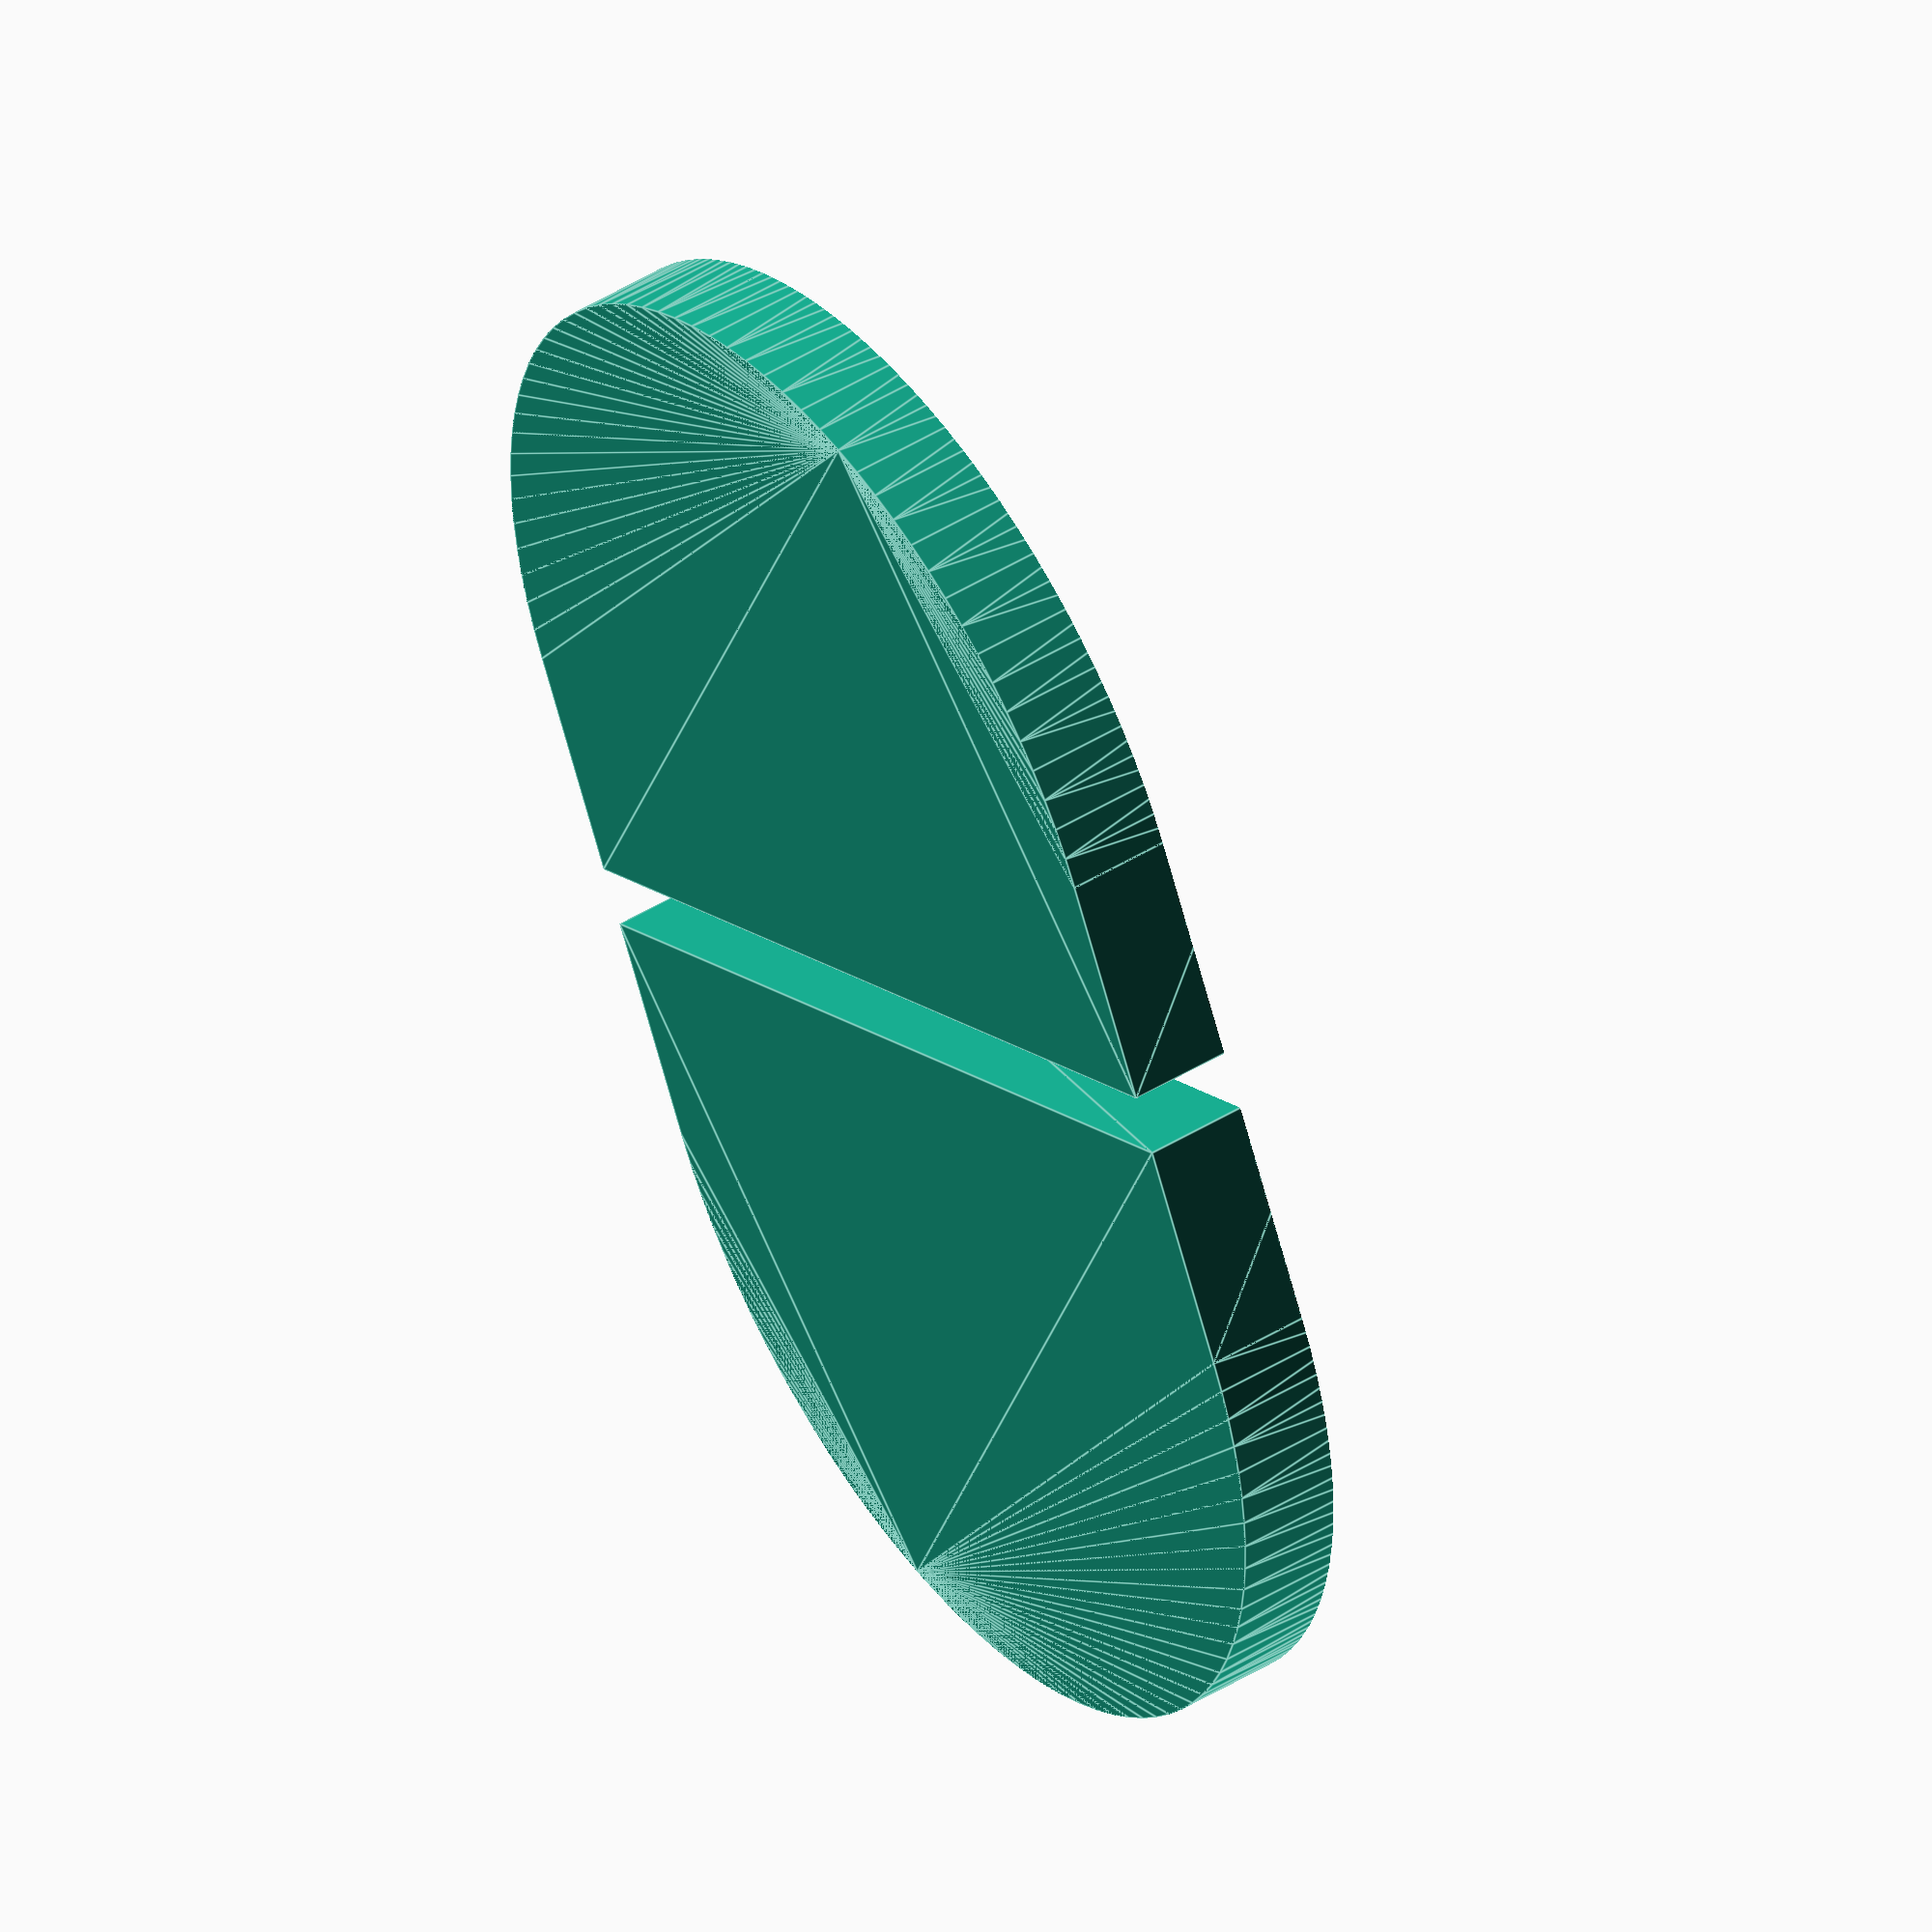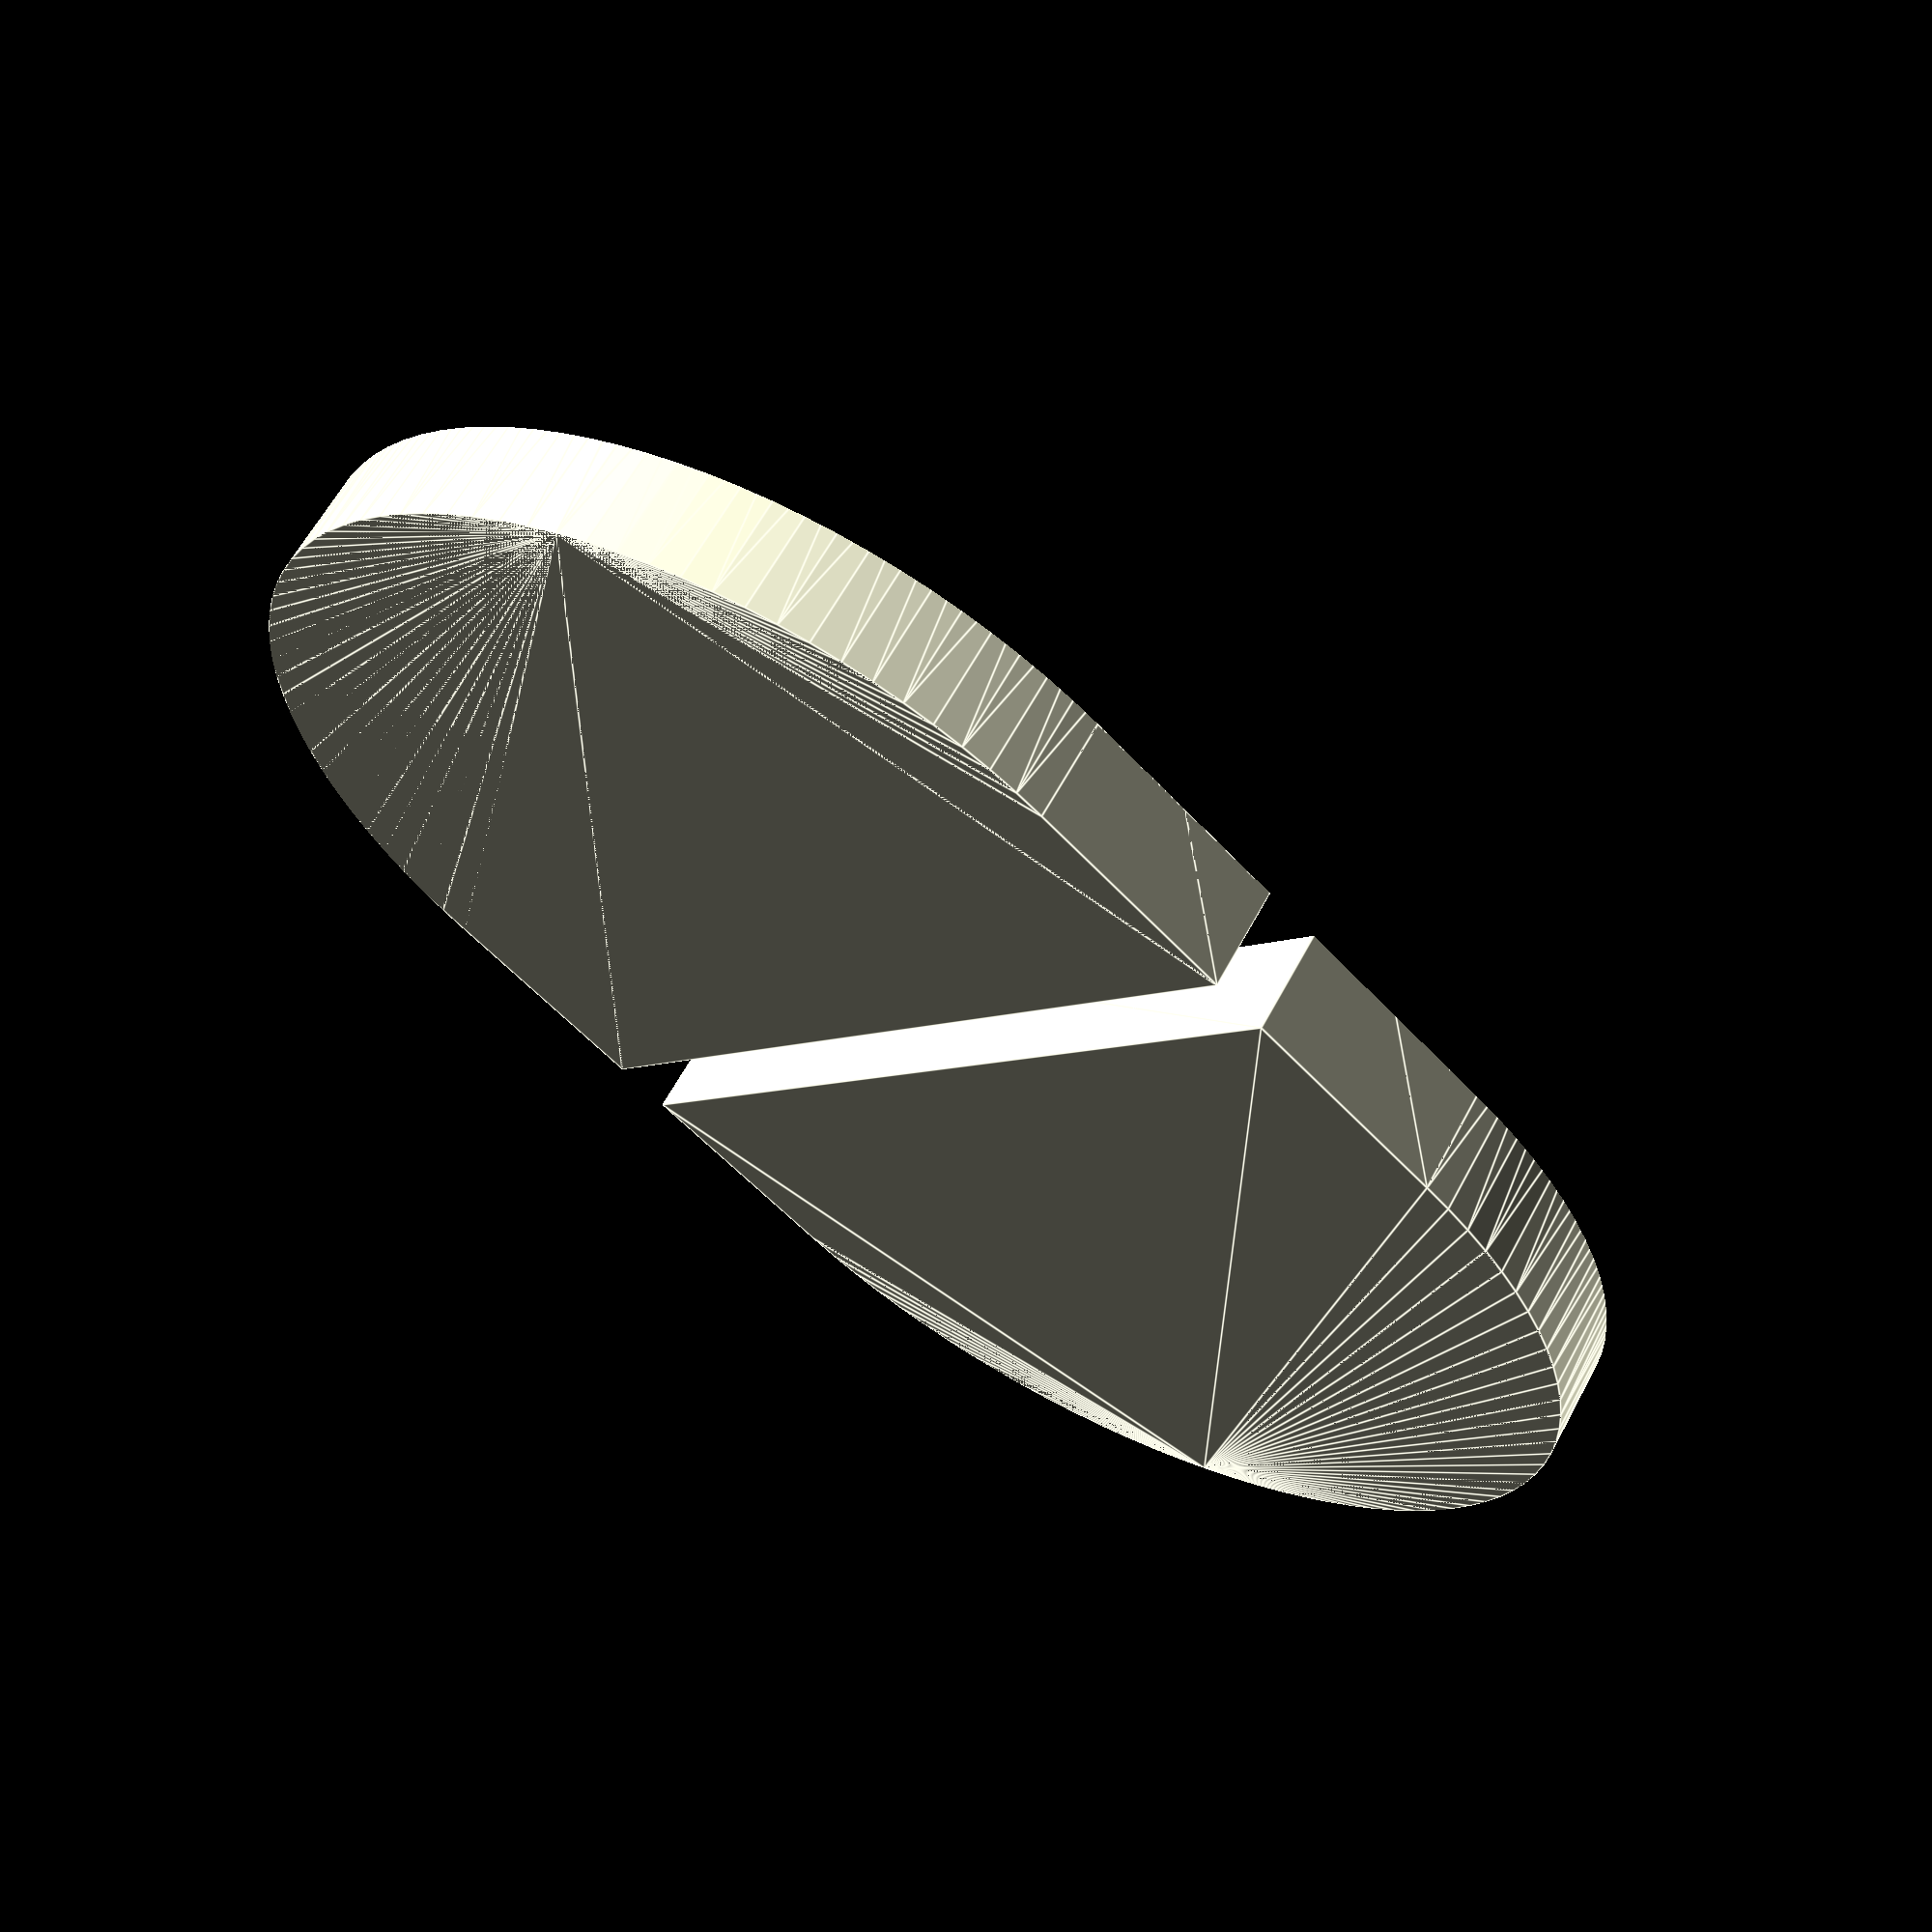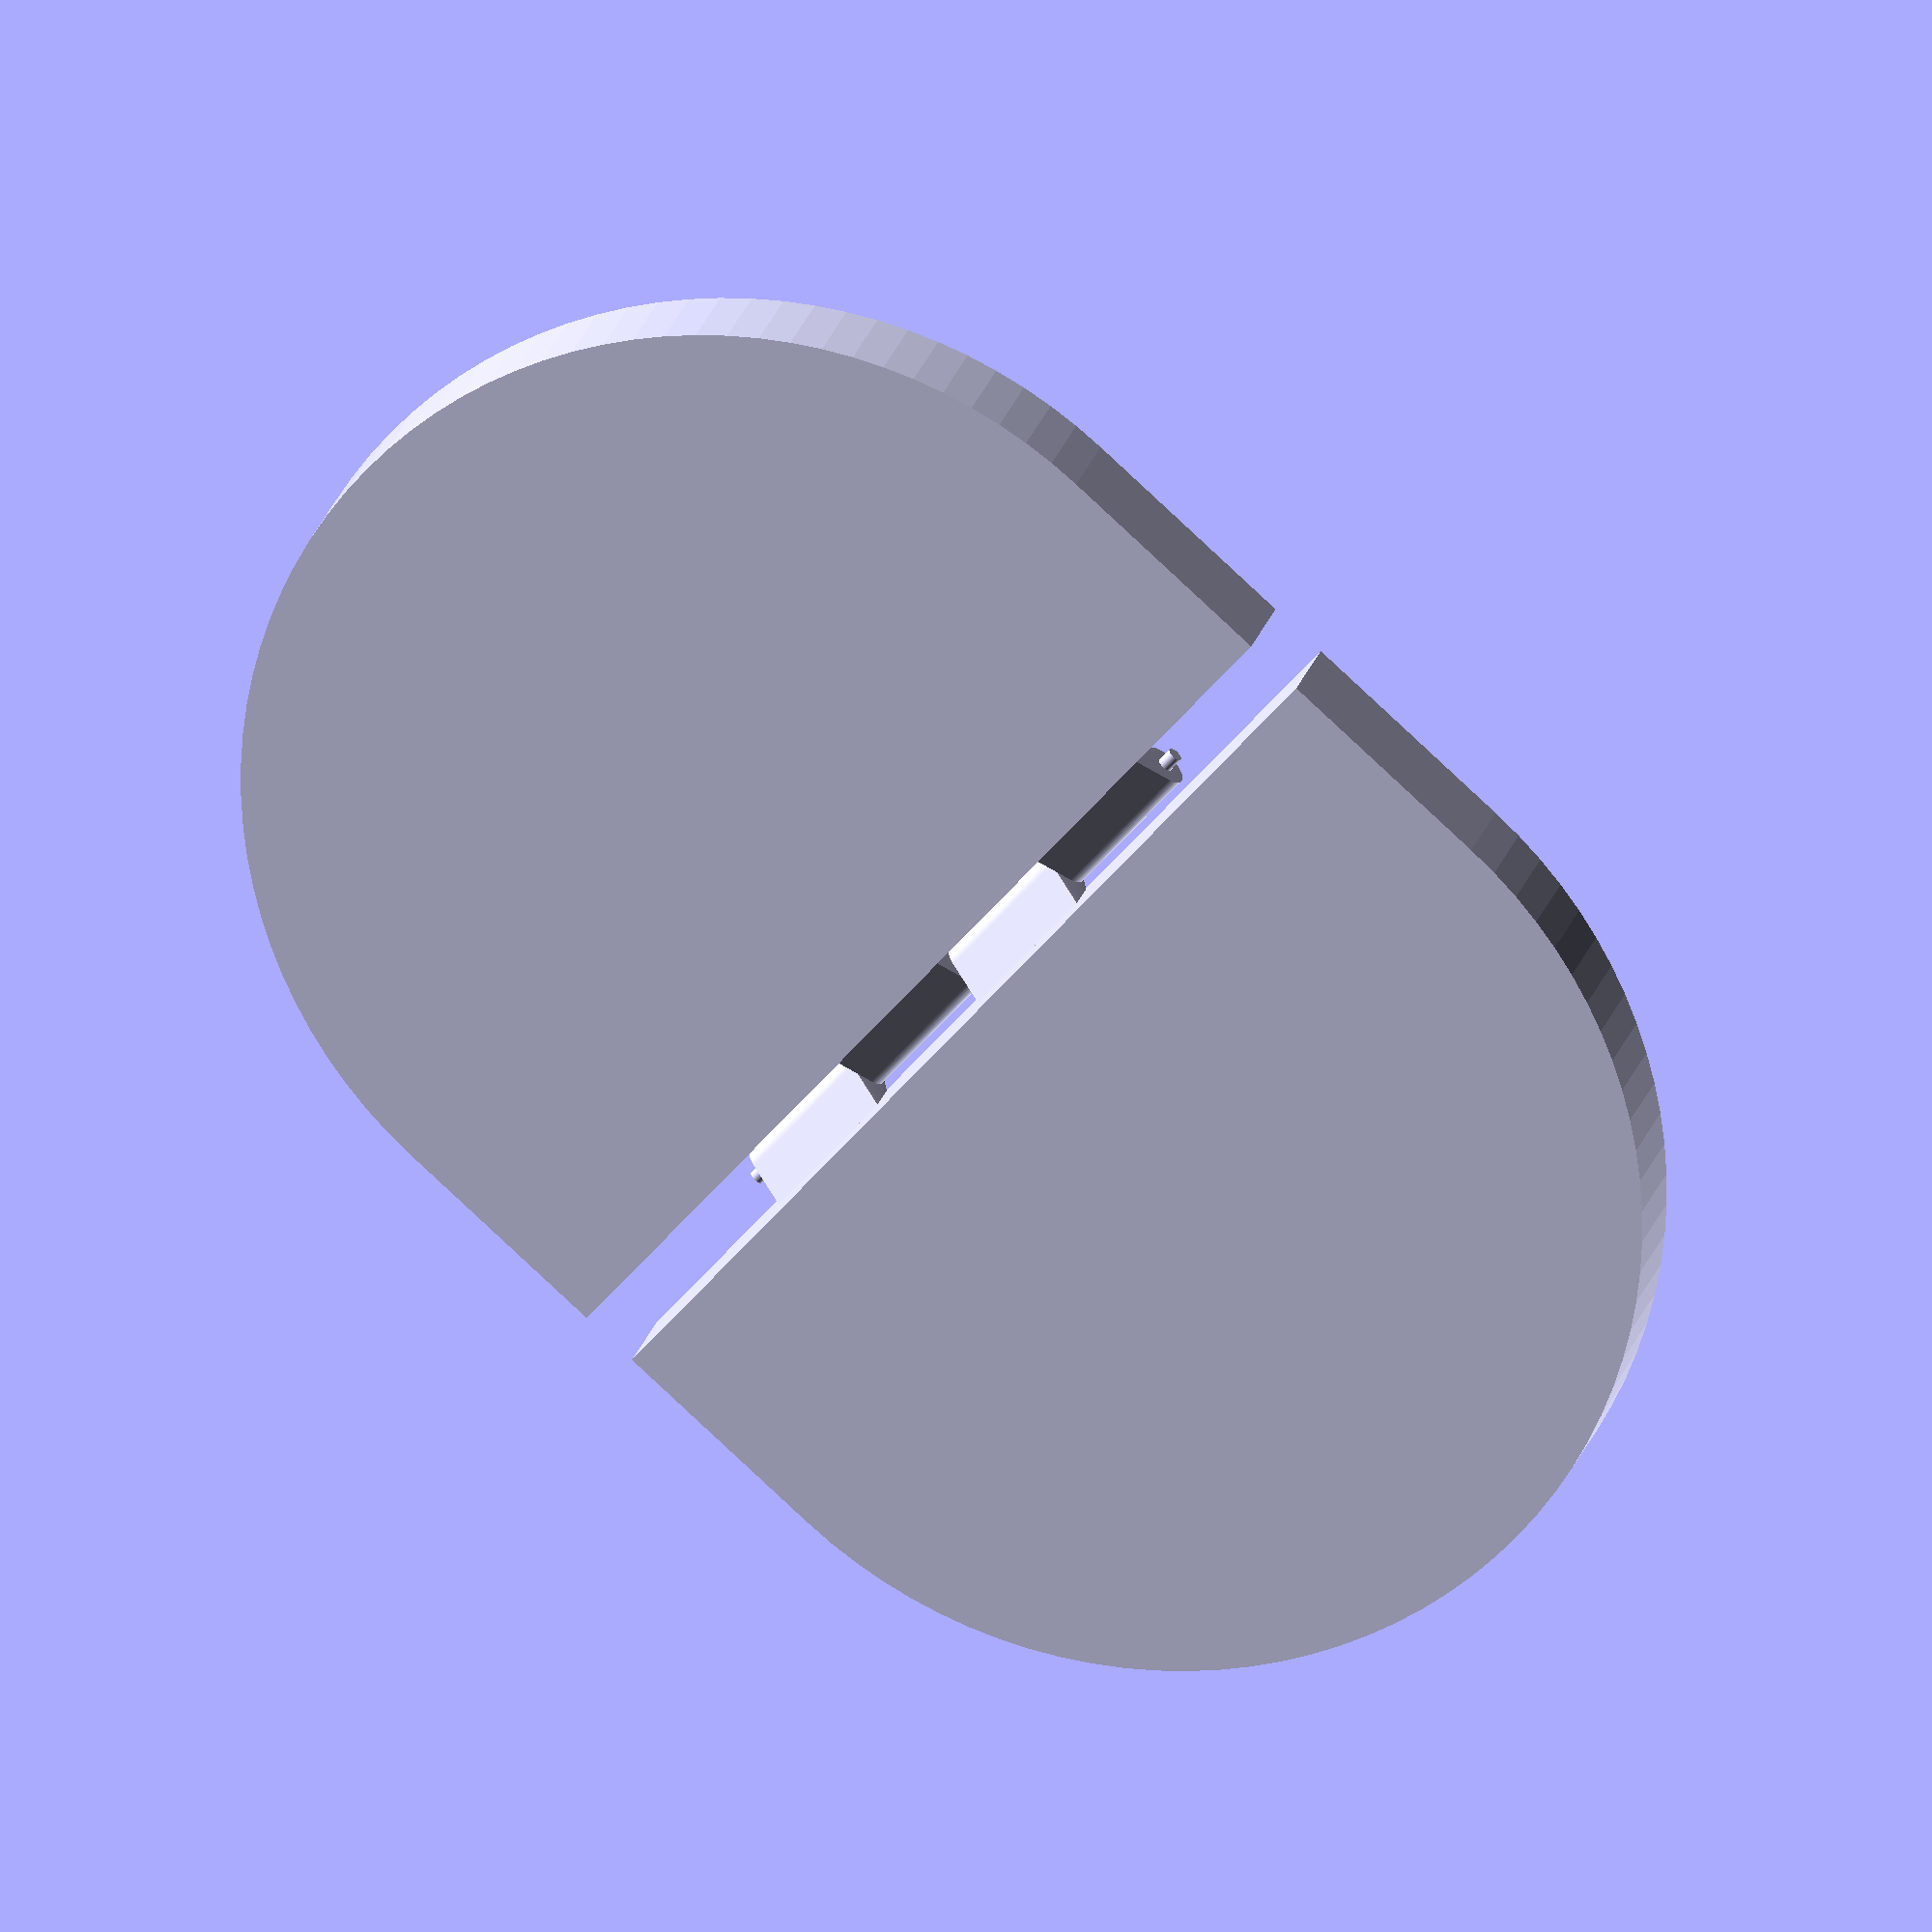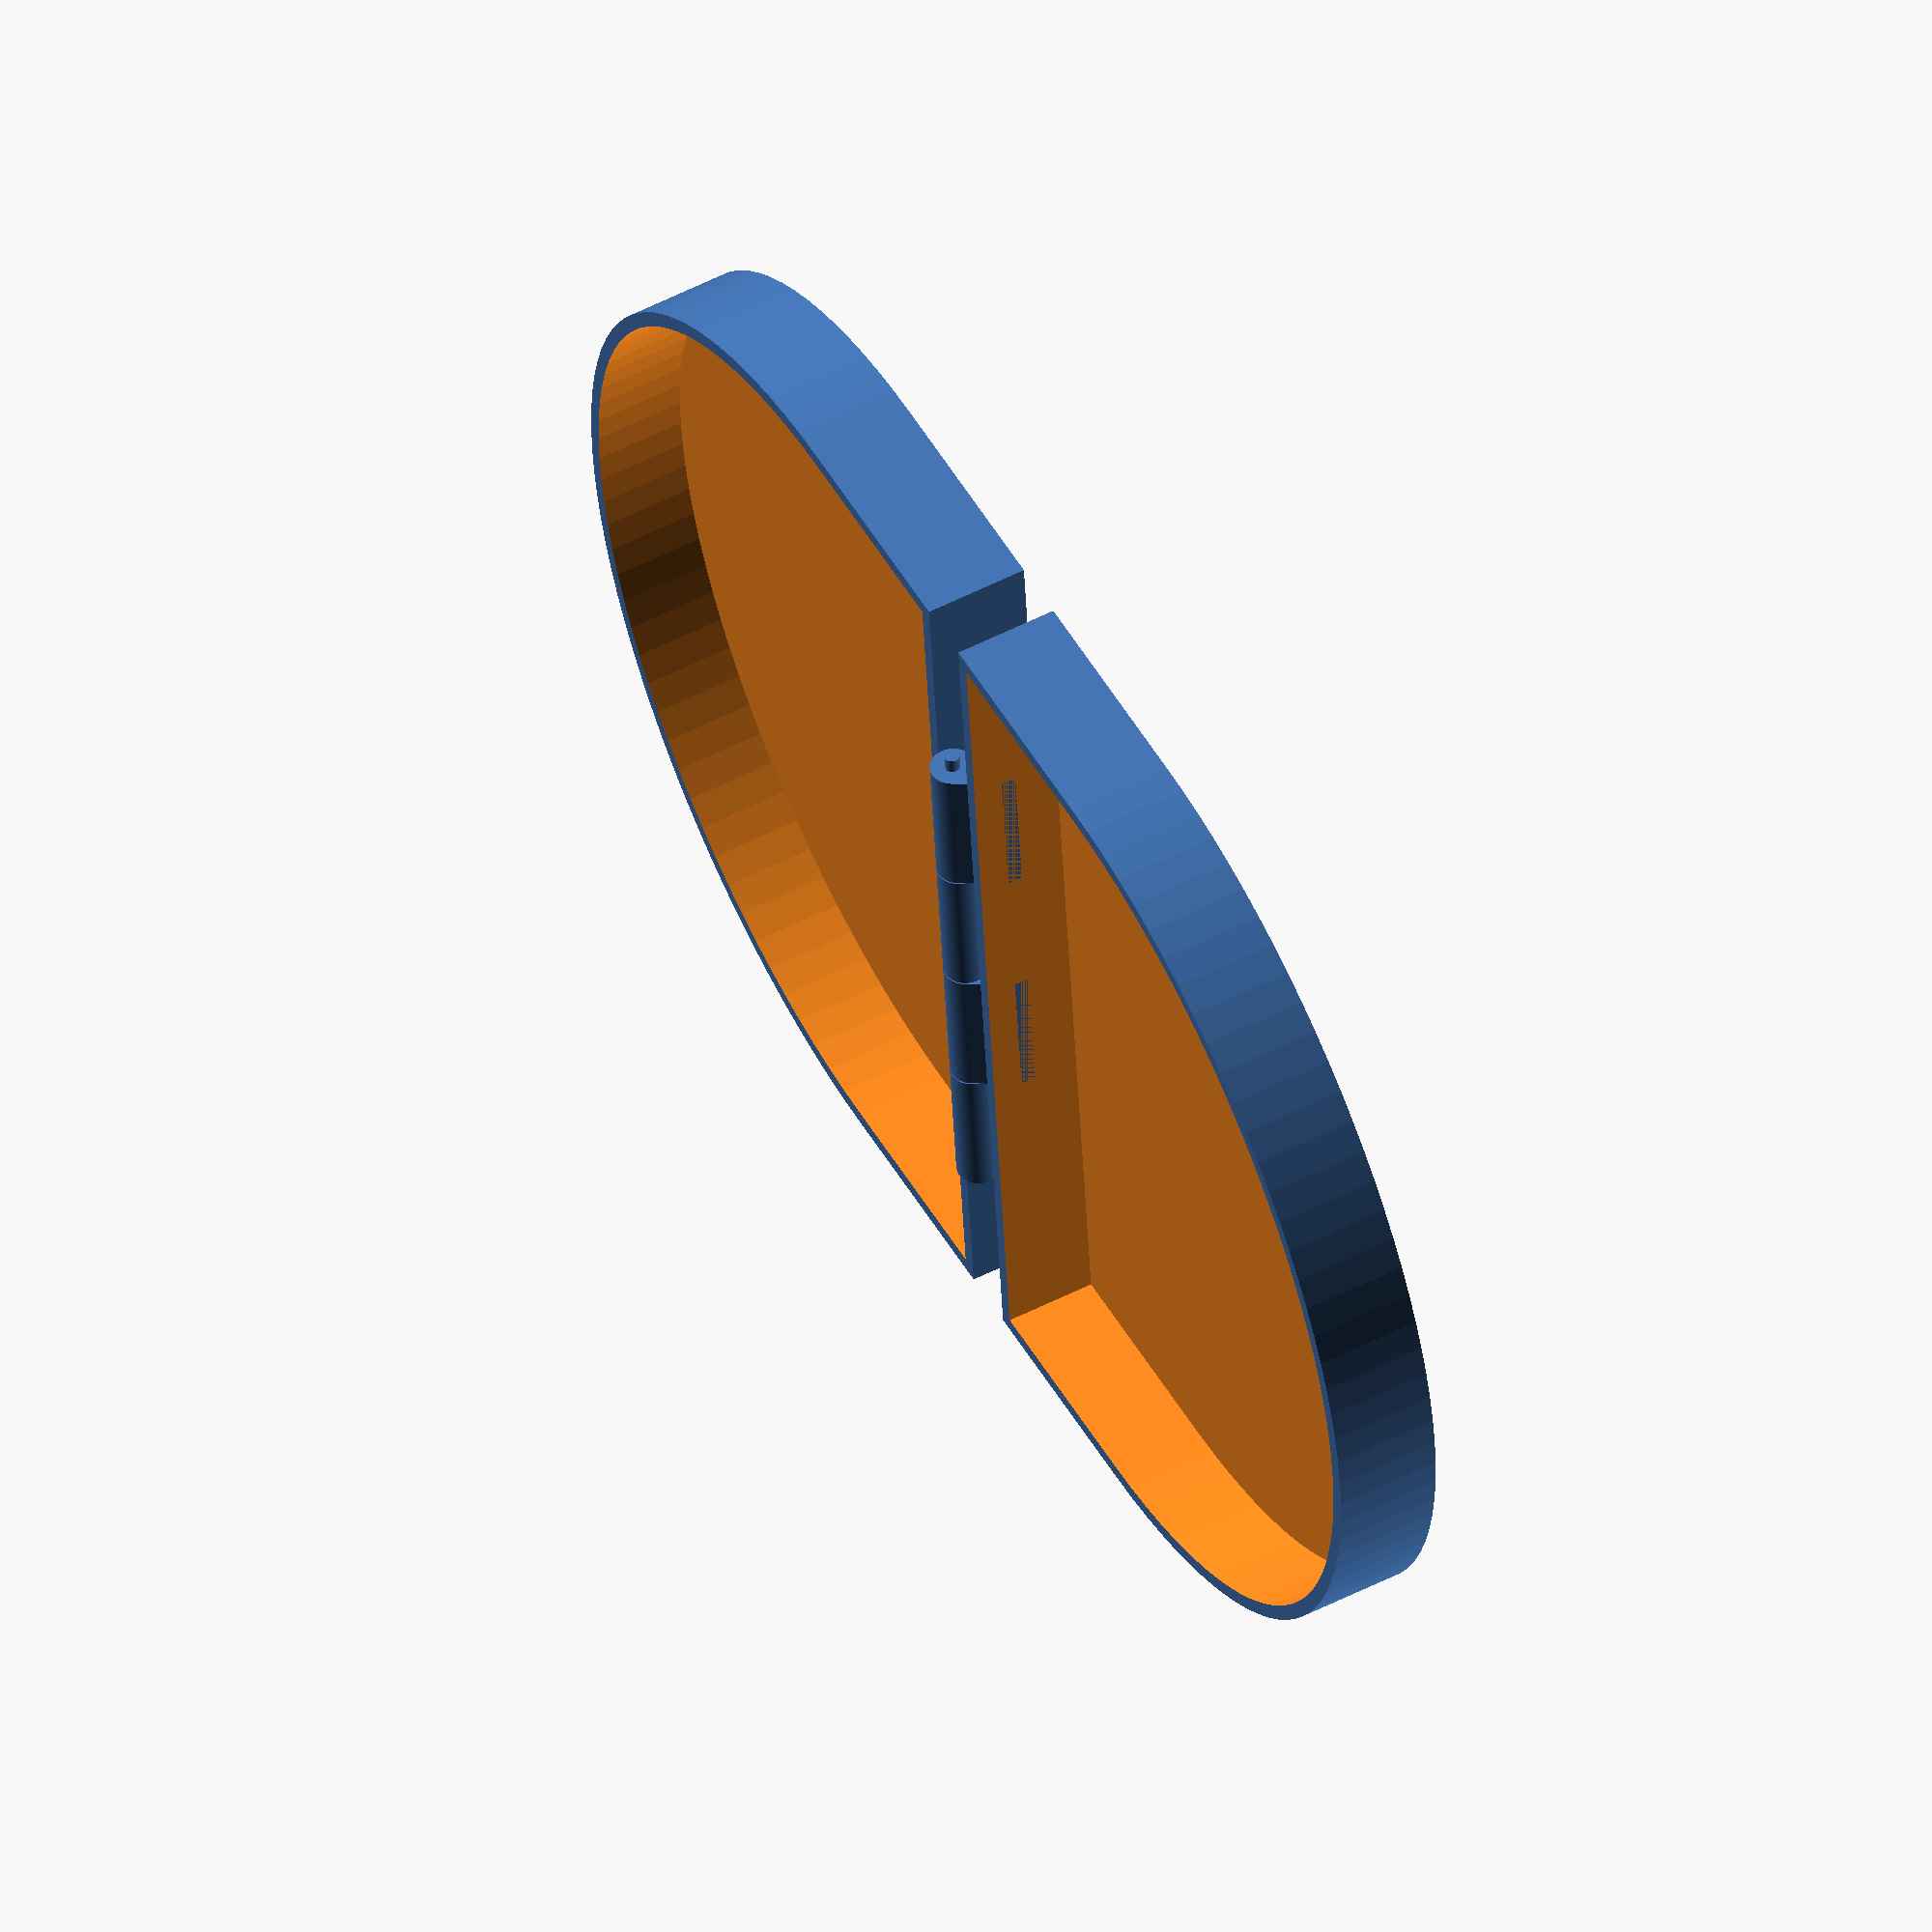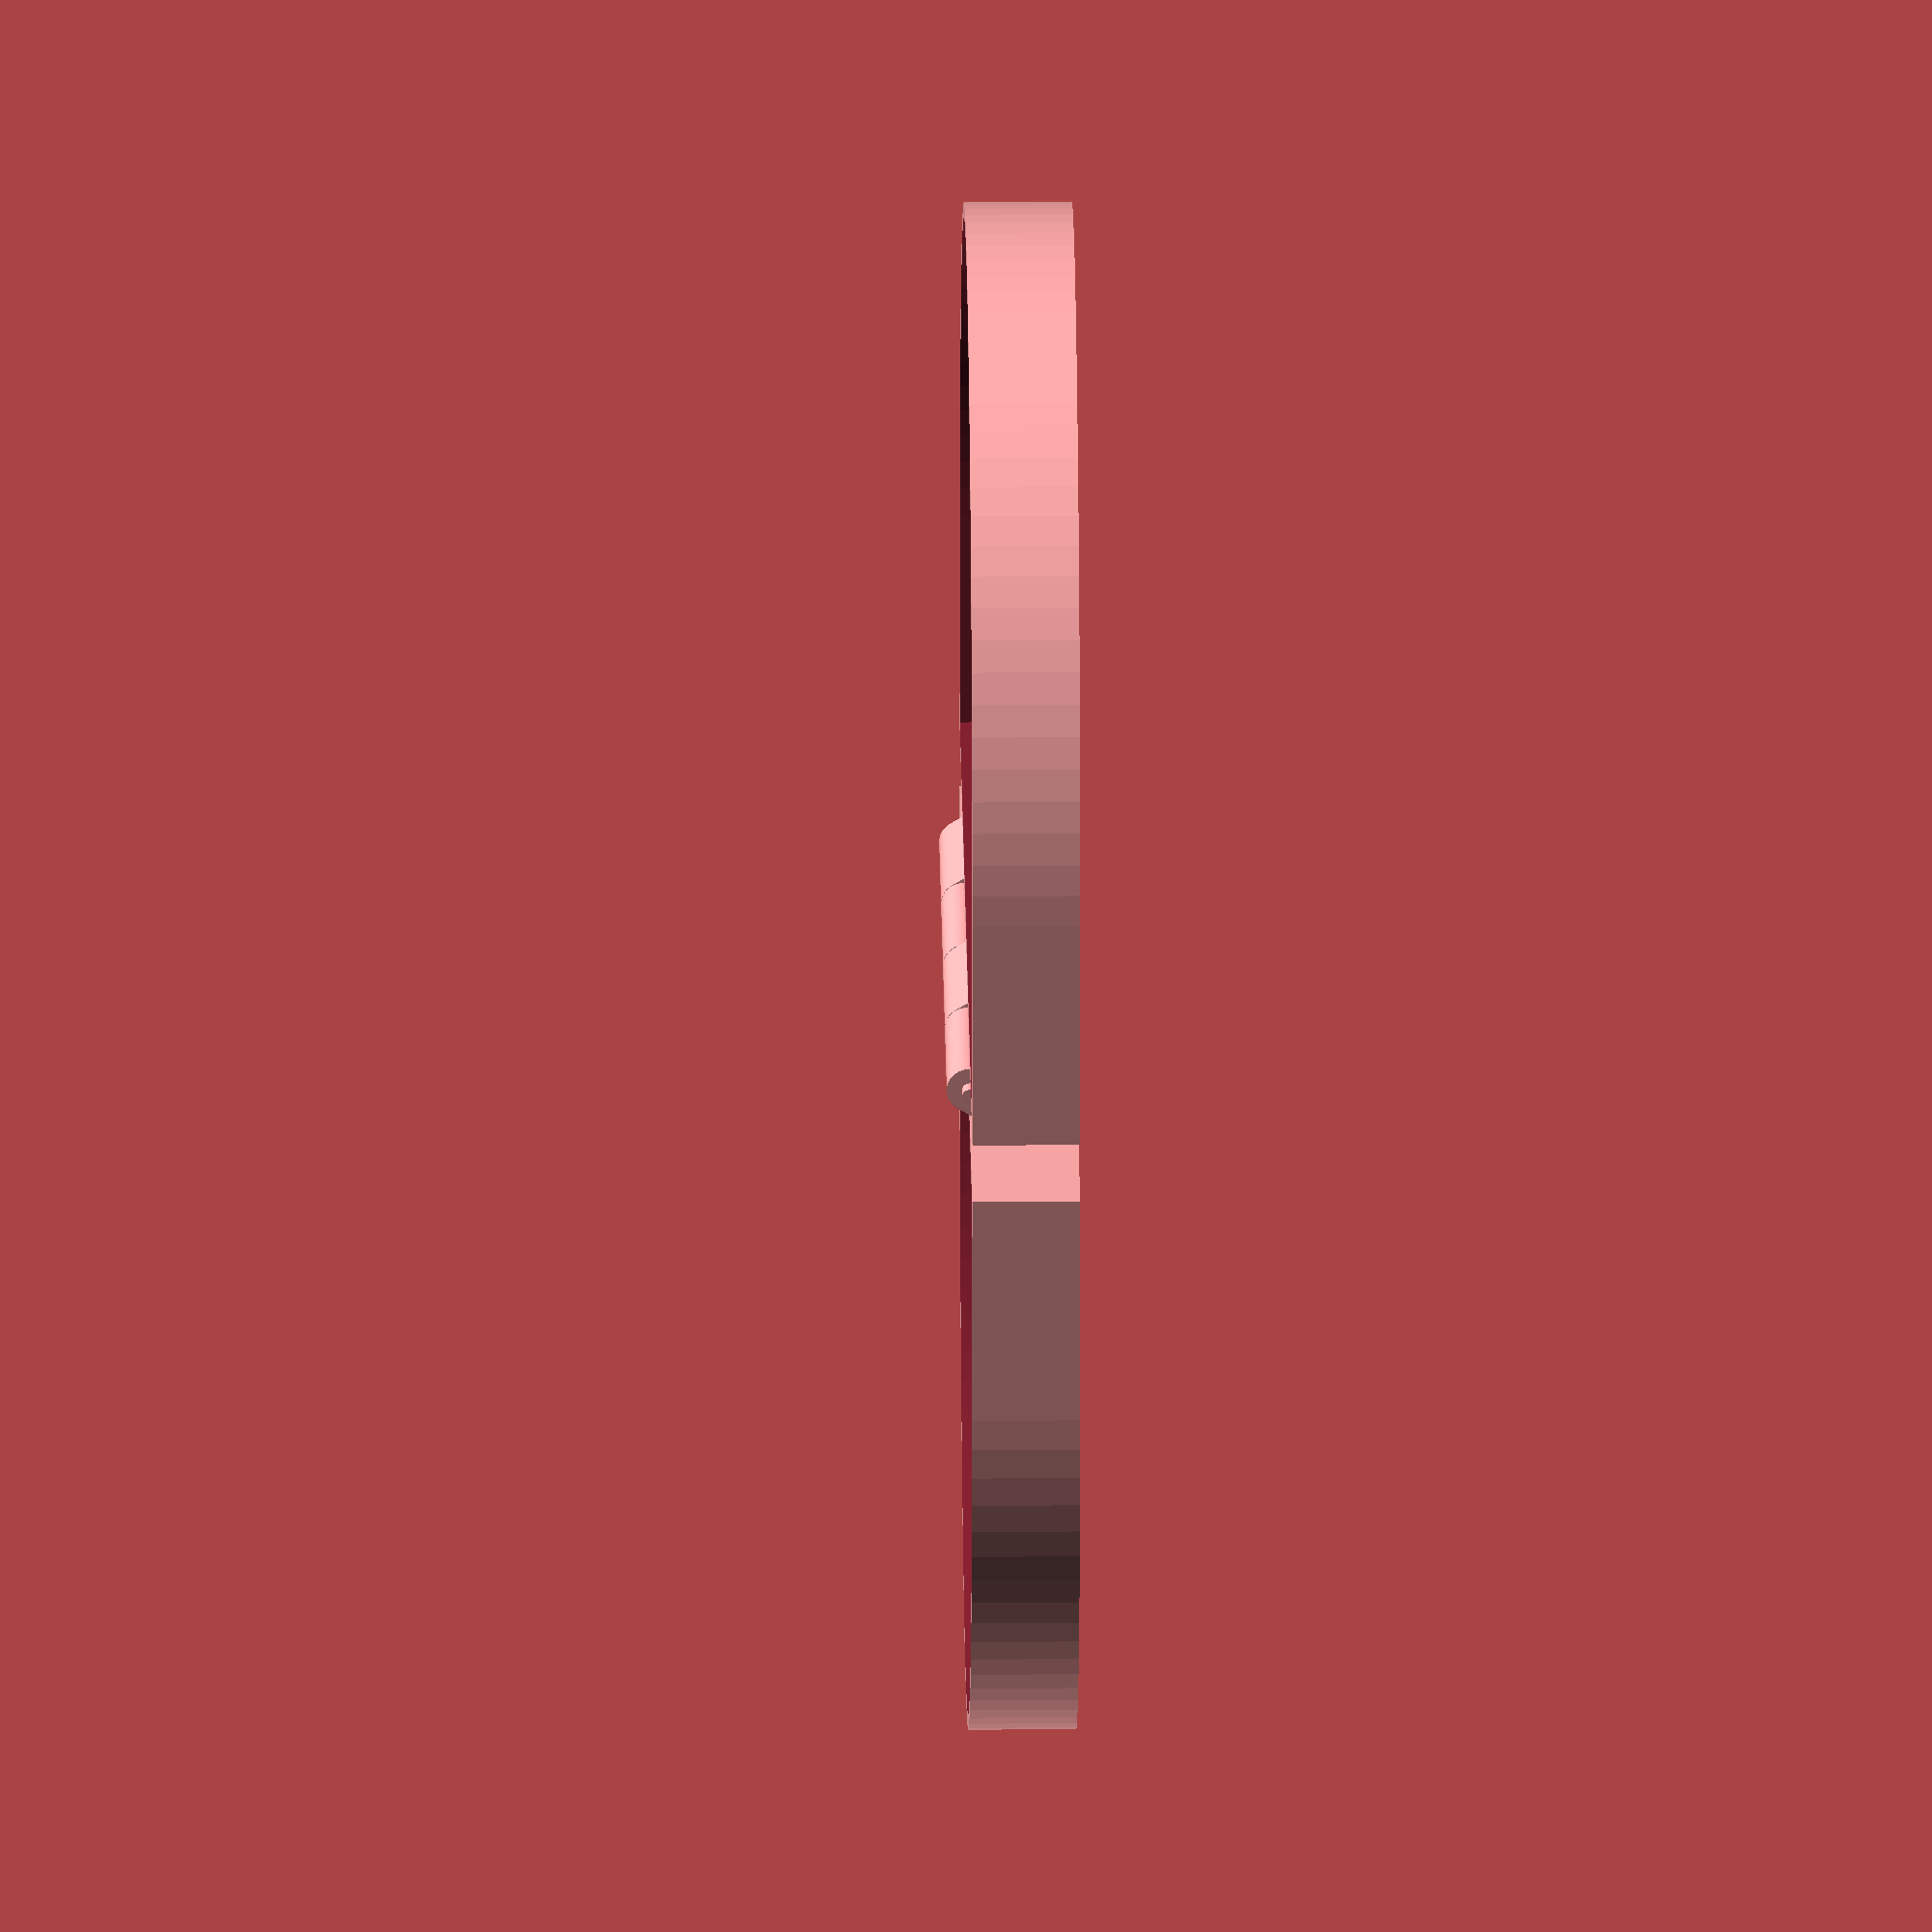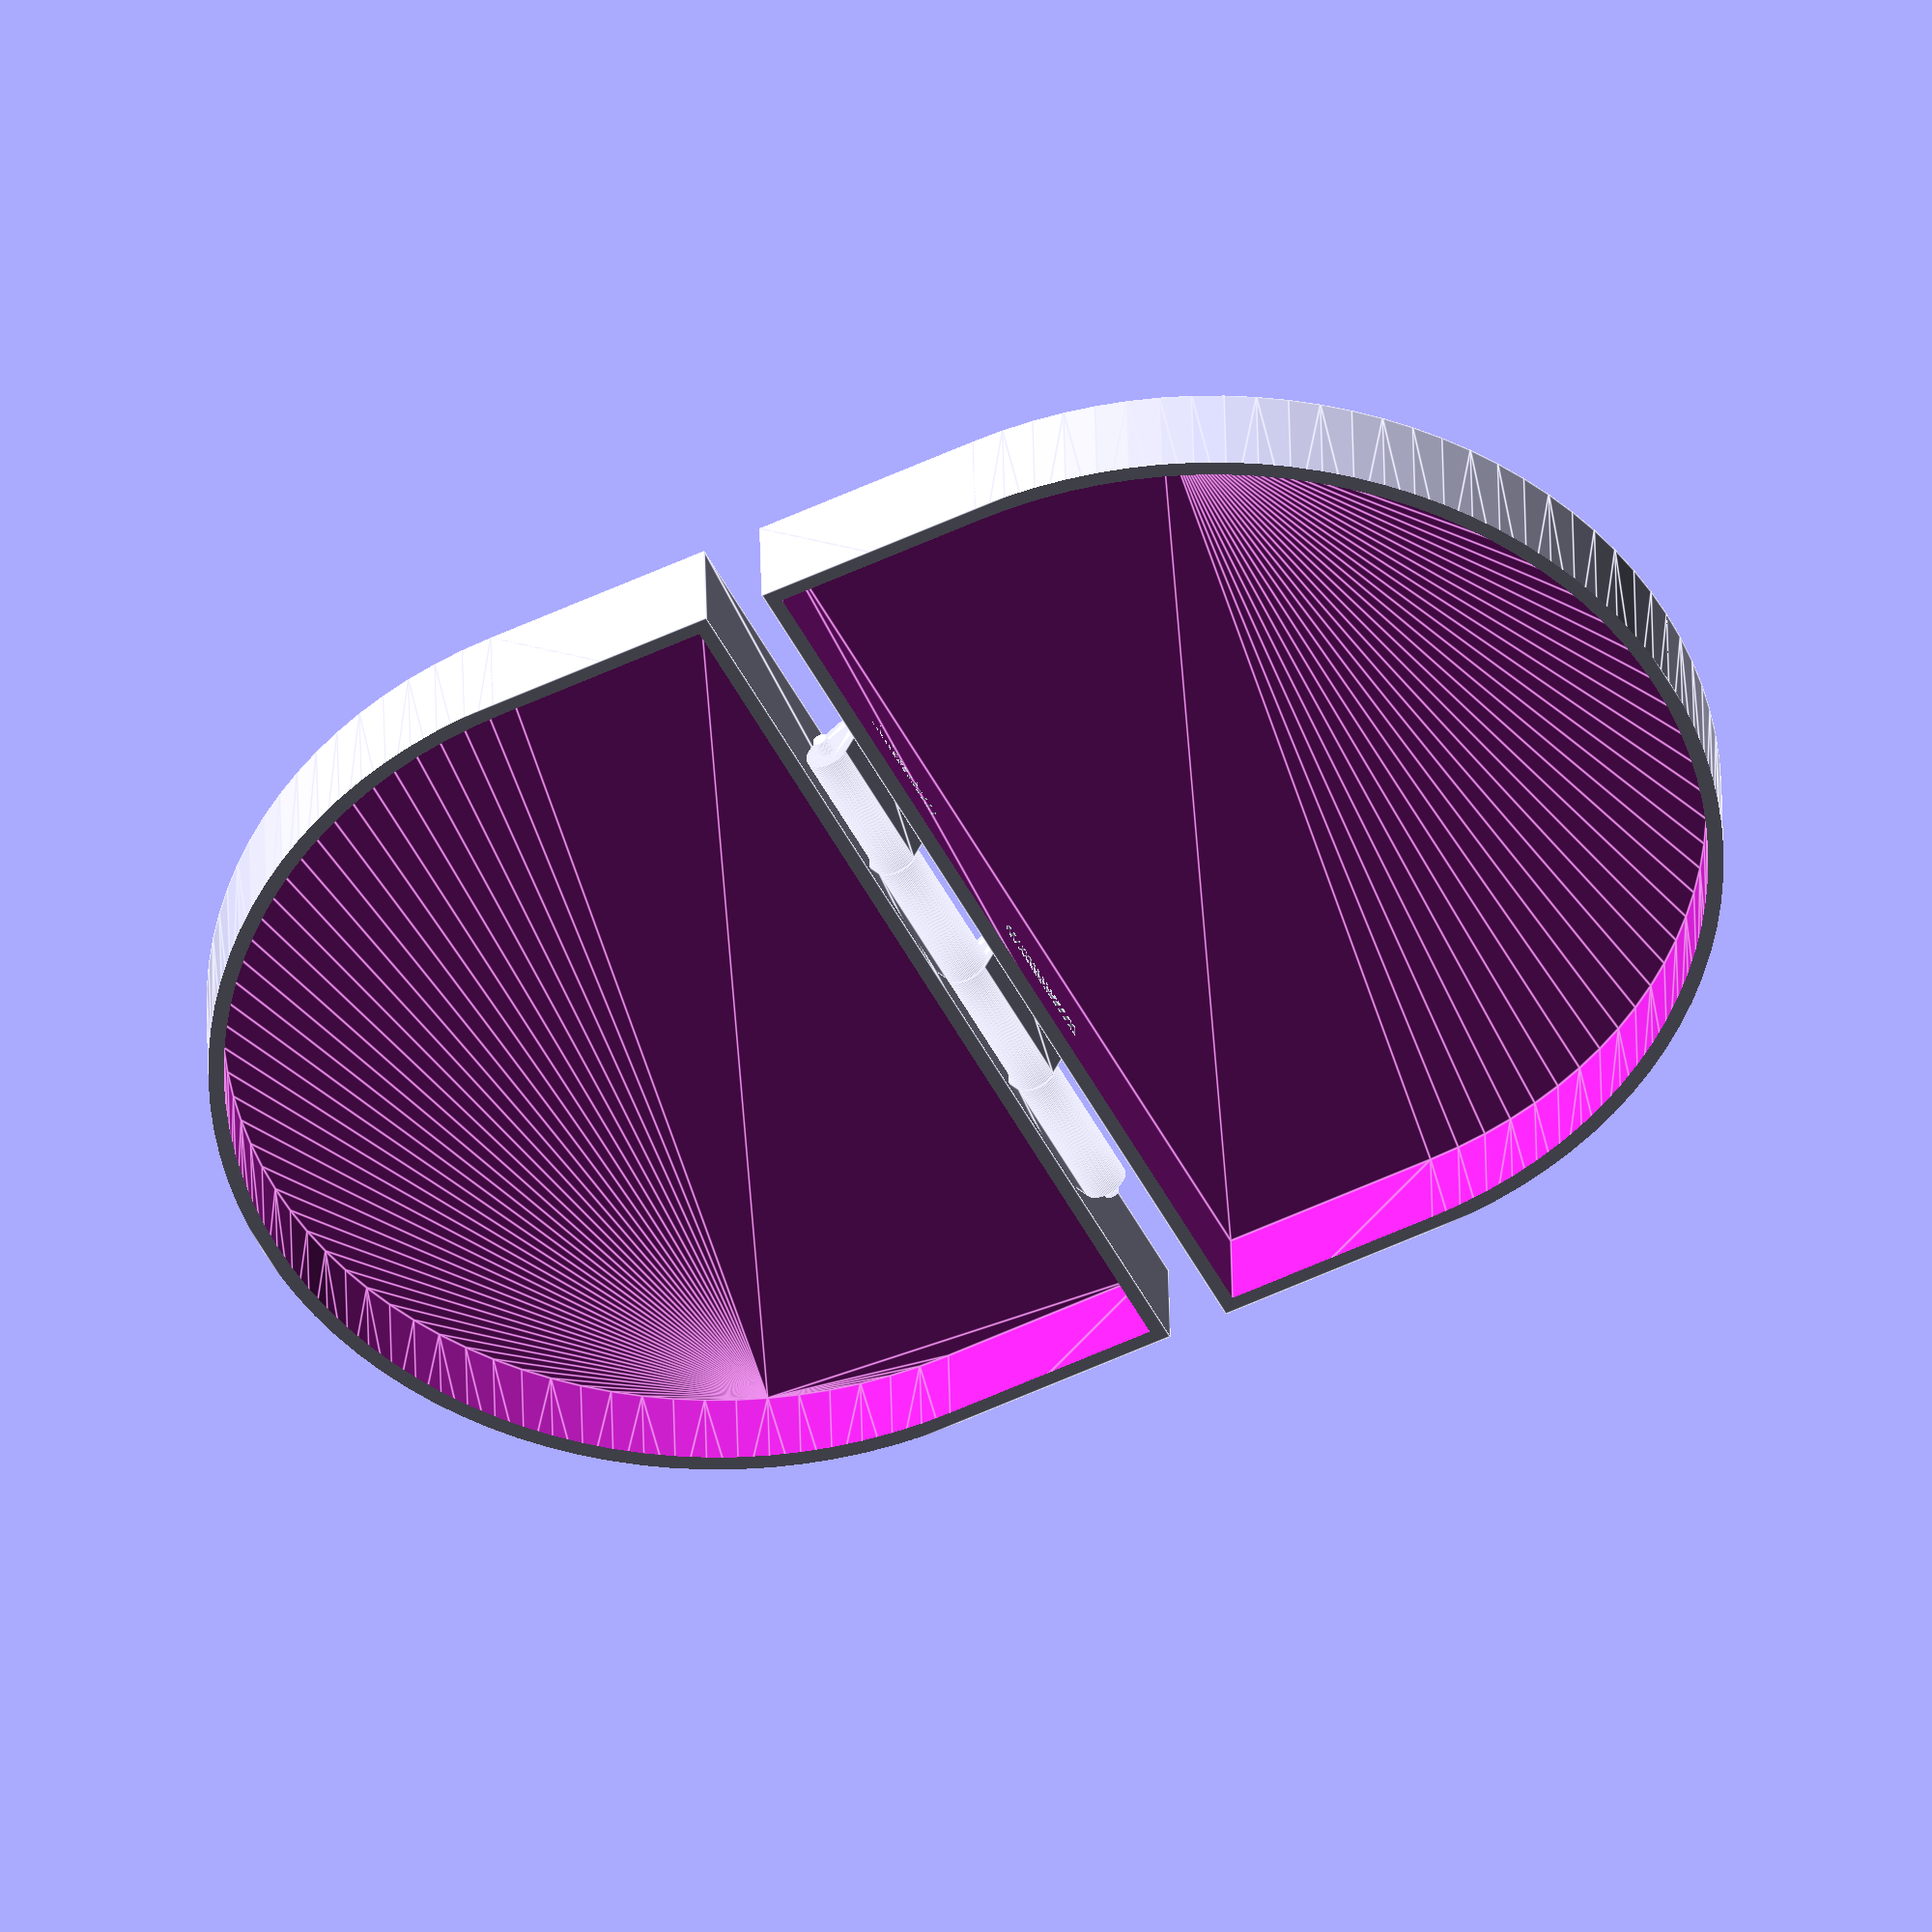
<openscad>

$fn = 100;


module vol(width, depth, height) {

     r = width / 2;

     hull() {
	  translate([0, depth - r, 0])
	  intersection() {
	       cylinder(height, r, r);
	       translate([-r, 0, 0])
		    cube([width, r, height]);
	  }

	  translate([width / -2, 0, 0])
	       cube([width, 1, height]);
     }

}


module hollow_vol(width, depth, height, thick) {
     dthick = thick * 2;
     difference() {
	  vol(width + dthick, depth + dthick, height + dthick);
	  translate([0, thick, thick])
	       vol(width, depth, height);
     }
}


module hinge_half(width, height, standoff) {
     gap = 0.05;

     /*
     translate([(width + (2 * gap)), 0, height]) {
	  rotate([0, 90, 0]) {
	       cylinder(width - gap, 1.5, 1.5);

	       translate([0, 0, -(width + gap) * 2])
		    cylinder(width - gap, 1.5, 1.5);
	  }
     };

     rotate([-45, 0, 0]) {
	  translate([-width, -4, height - 3.25])
	       cube([width - gap, 4, 2]);

	  translate([width + (2 * gap), -4, height - 3.25])
	       cube([width - gap, 4, 2]);
     }
     */


     dupli_move([(width + gap) * -2, 0, 0]) {
	  union() {
	       hull() {
		    translate([gap, 0, height]) {
			 rotate([0, 90, 0]) {
			      cylinder(width - gap, 1.5, 1.5);
			 };
		    };
		    translate([0, standoff, height - 3]) {
			 cube([width - gap, 1, 1]);
		    };
	       };
	       translate([-1, 0, height]) {
		    rotate([0, 90, 0]) {
			 cylinder(width+2, 0.5, 0.5);
		    }
	       };
	  };
     };

}


module dupli_move(dest) {
     children();
     translate(dest) children();
}


module dupli_rot(rotv) {
     children();
     rotate(rotv) children();
}


module dupli_rot_subtract(rotv) {
     children();
     difference() {
	  rotate(rotv) children();
	  children();
     };
}

module hinge_split(x, y, z, gap) {
     dupli_rot([0, 0, 180]) {
	  translate([0, gap, 0]) {
	       intersection() {
		    translate([x / -2, 0, 0])
			 cube([x, y, z / 2]);
		    children();
	       }
	  }
     }
}


module clasp_a() {
     union() {
	  translate([0, -1.5, 0])
	       cube([4, 2.5, 2]);

	  difference() {
	       cube([4, 1, 5]);
	       translate([1.5, -0.5, 2]) {
		    cube([1, 2, 5]);
	       }
	       translate([2, 2, 3.5]) {
		    clasp_b();
		    rotate([90, 0, 0]) {
			 cylinder(4, 1, 1);
		    };
	       }
	  }
     };
}


module clasp_b() {
     rotate([90, 0, 0]) {
	  cylinder(3, 1, 1);
     };
}


union() {
     hinge_split(67, 49, 14, 2) {
	  hollow_vol(65, 47, 12, 1);
     };

     dupli_rot_subtract([0, 0, 180]) {
	  hinge_half(10, 7, 2);
     }

     /*
     translate([-25, -1, 6.5]) {
	  cube([10, 2, 0.25]);
     };
     translate([15, -1, 6.5]) {
	  cube([10, 2, 0.25]);
     };
     */

     /*
     translate([-30, 1.5, 5]) {
	  cube([60, 1, 4]);
     };
     */

     /*
     translate([-2, 49.5, 5.5]) {
	  clasp_a();
     };

     translate([0, -48, 5.5]) {
	  clasp_b();
     };
     */
}


// The end.

</openscad>
<views>
elev=313.5 azim=26.6 roll=234.8 proj=o view=edges
elev=118.5 azim=229.2 roll=331.9 proj=p view=edges
elev=339.3 azim=48.7 roll=193.1 proj=o view=wireframe
elev=125.7 azim=84.8 roll=118.5 proj=o view=wireframe
elev=158.3 azim=182.0 roll=90.7 proj=o view=solid
elev=141.7 azim=243.3 roll=181.1 proj=o view=edges
</views>
